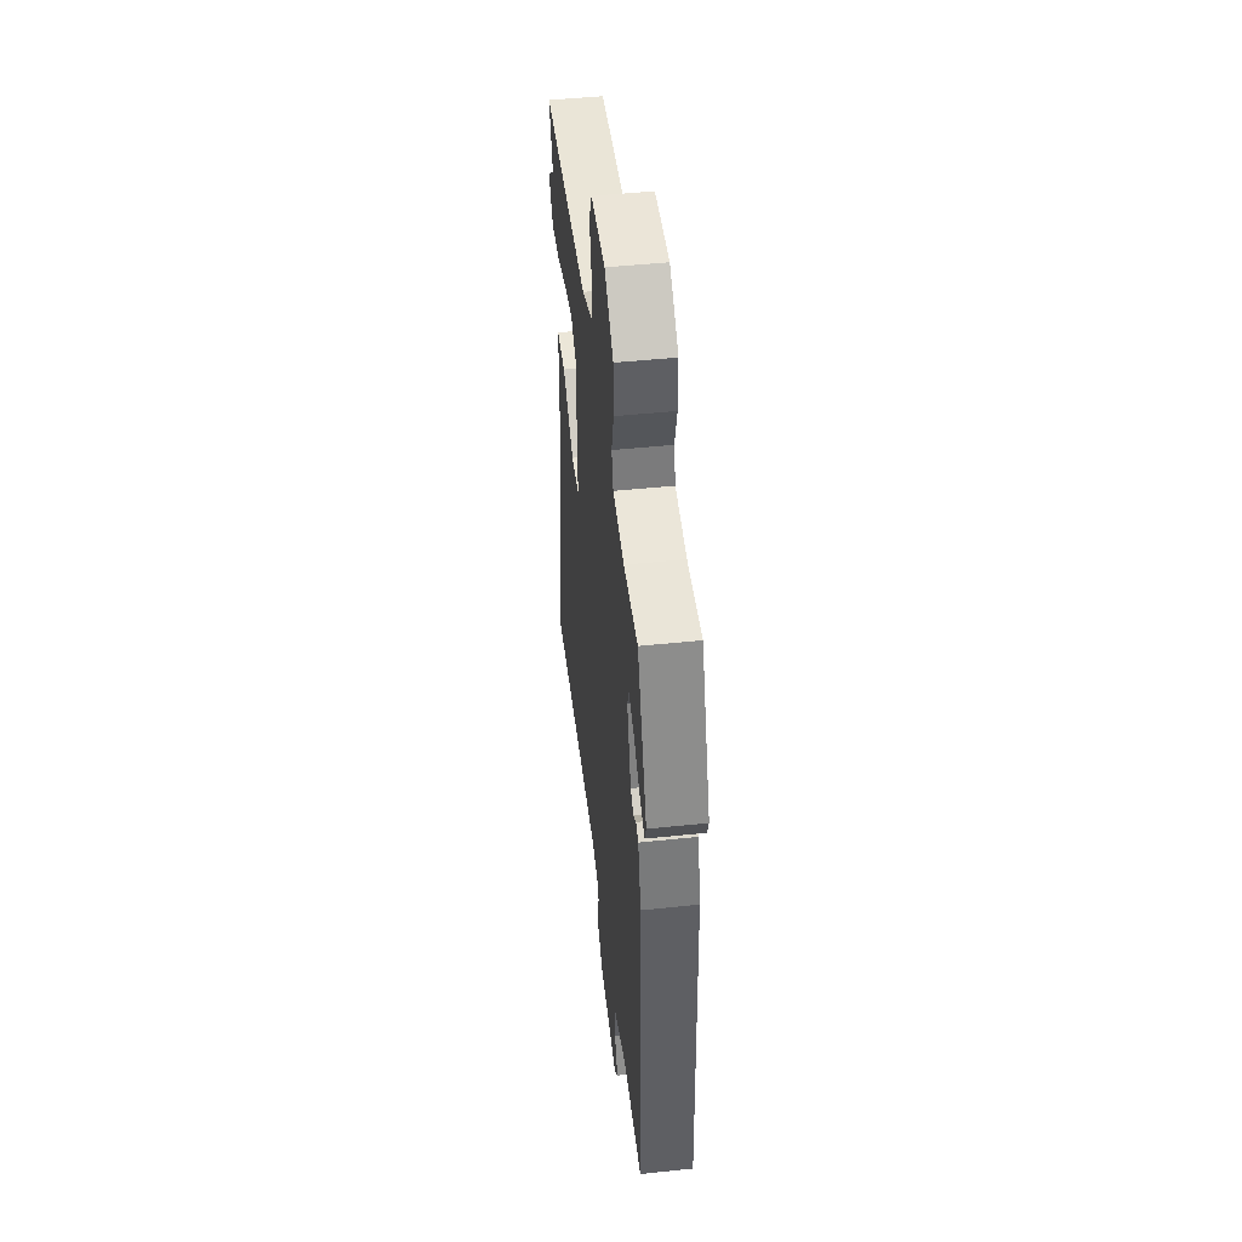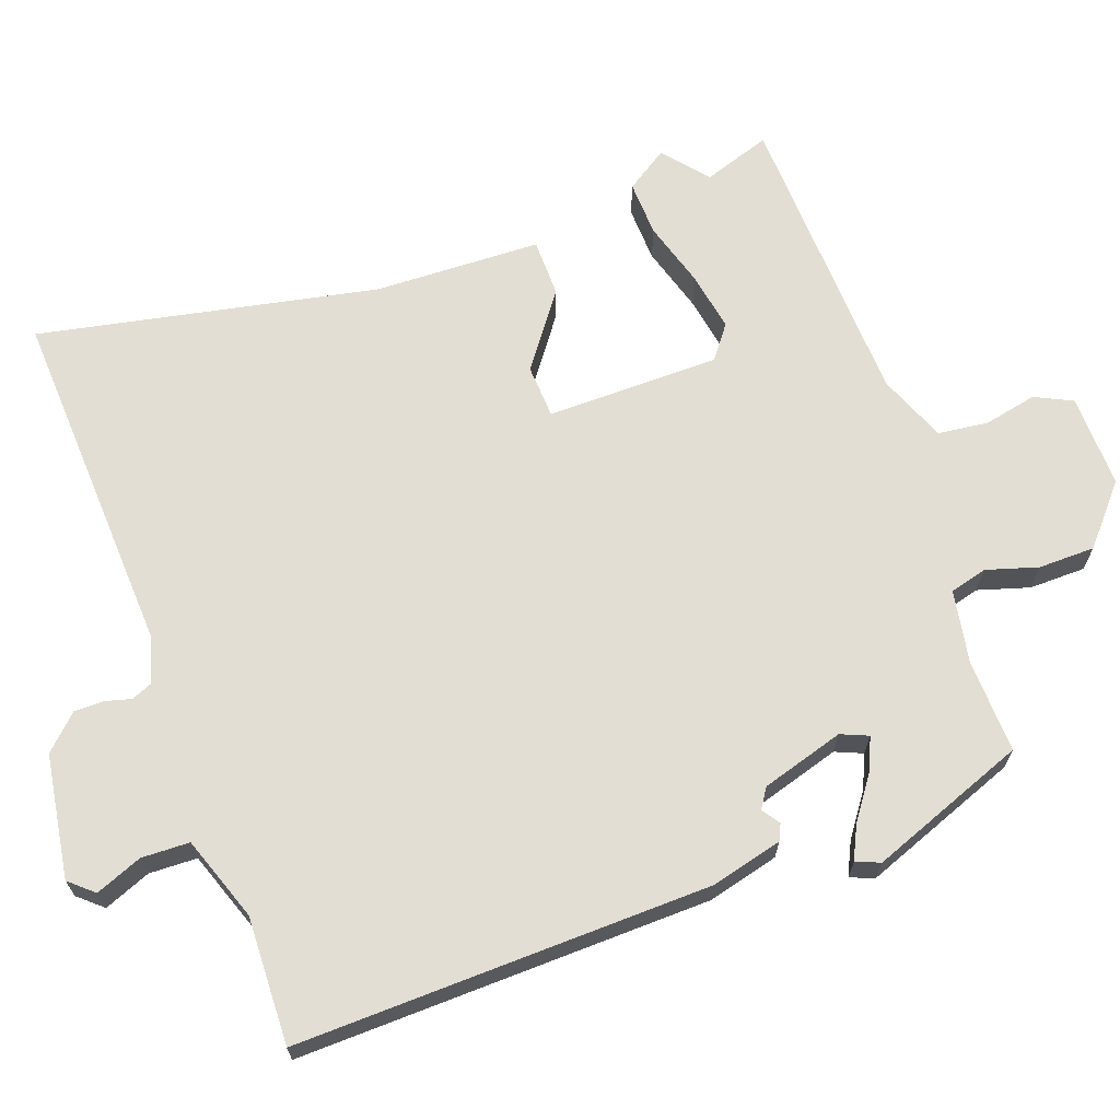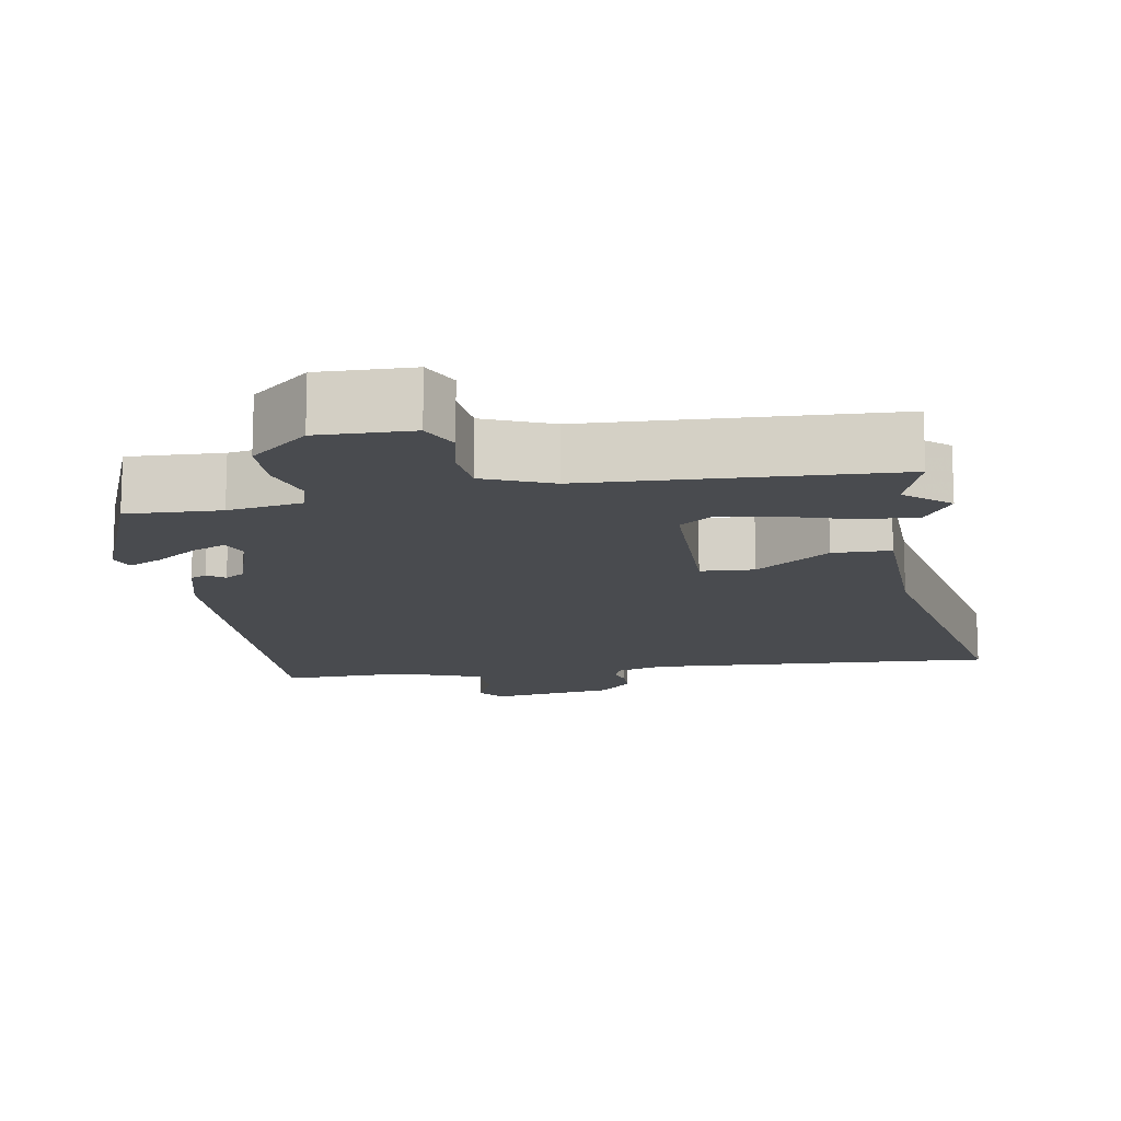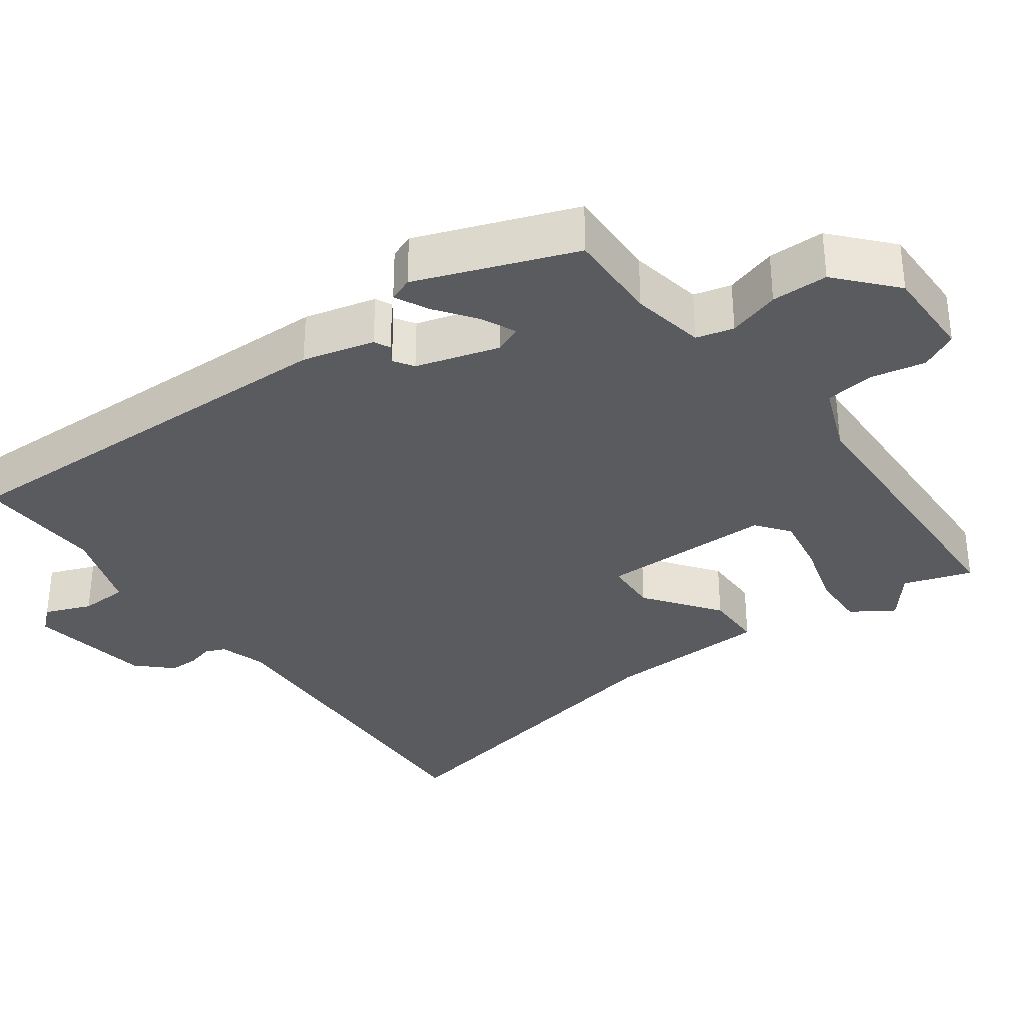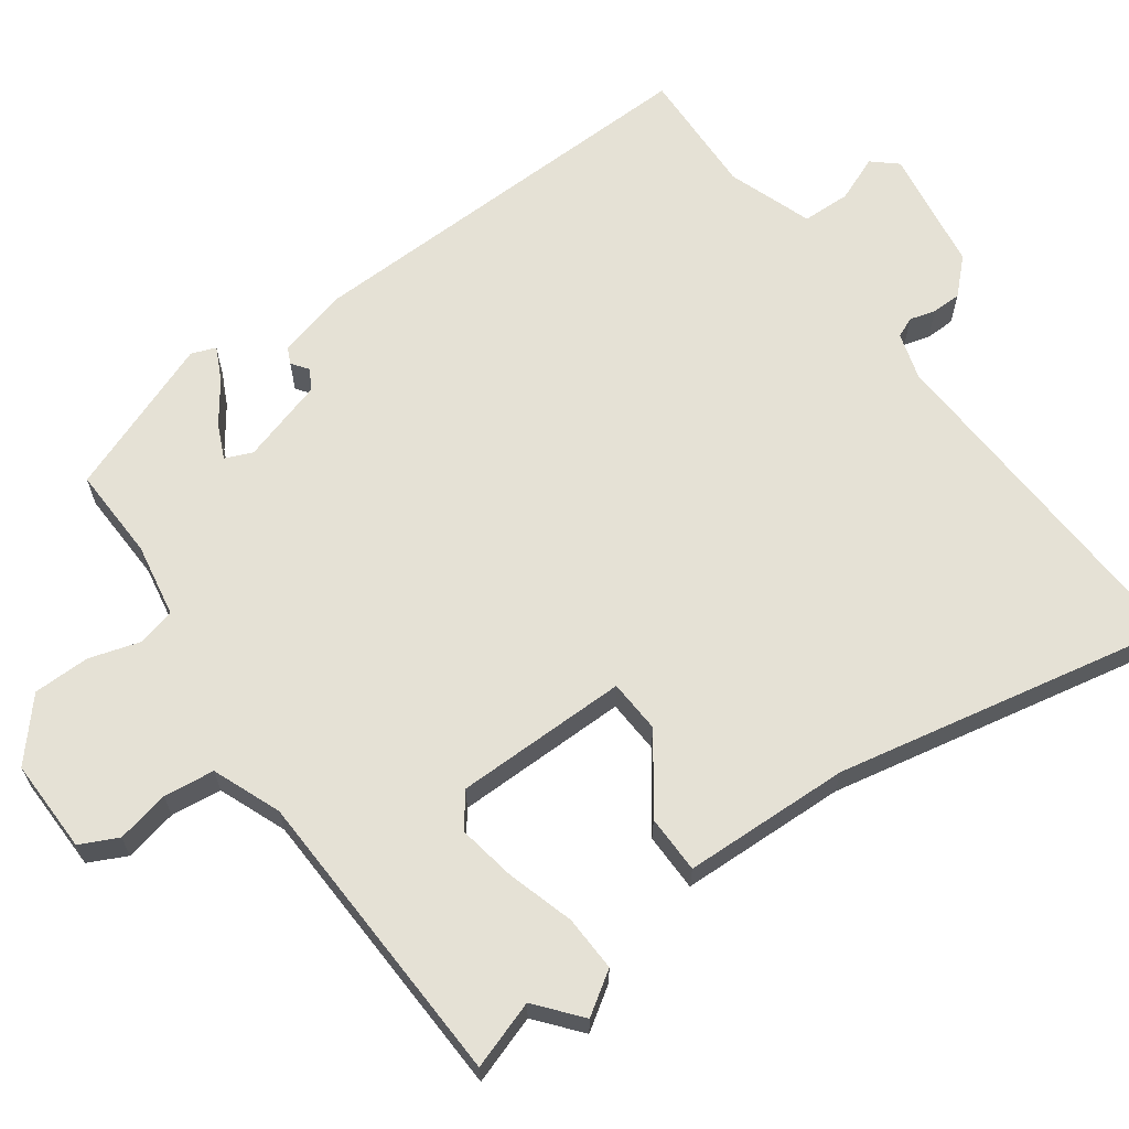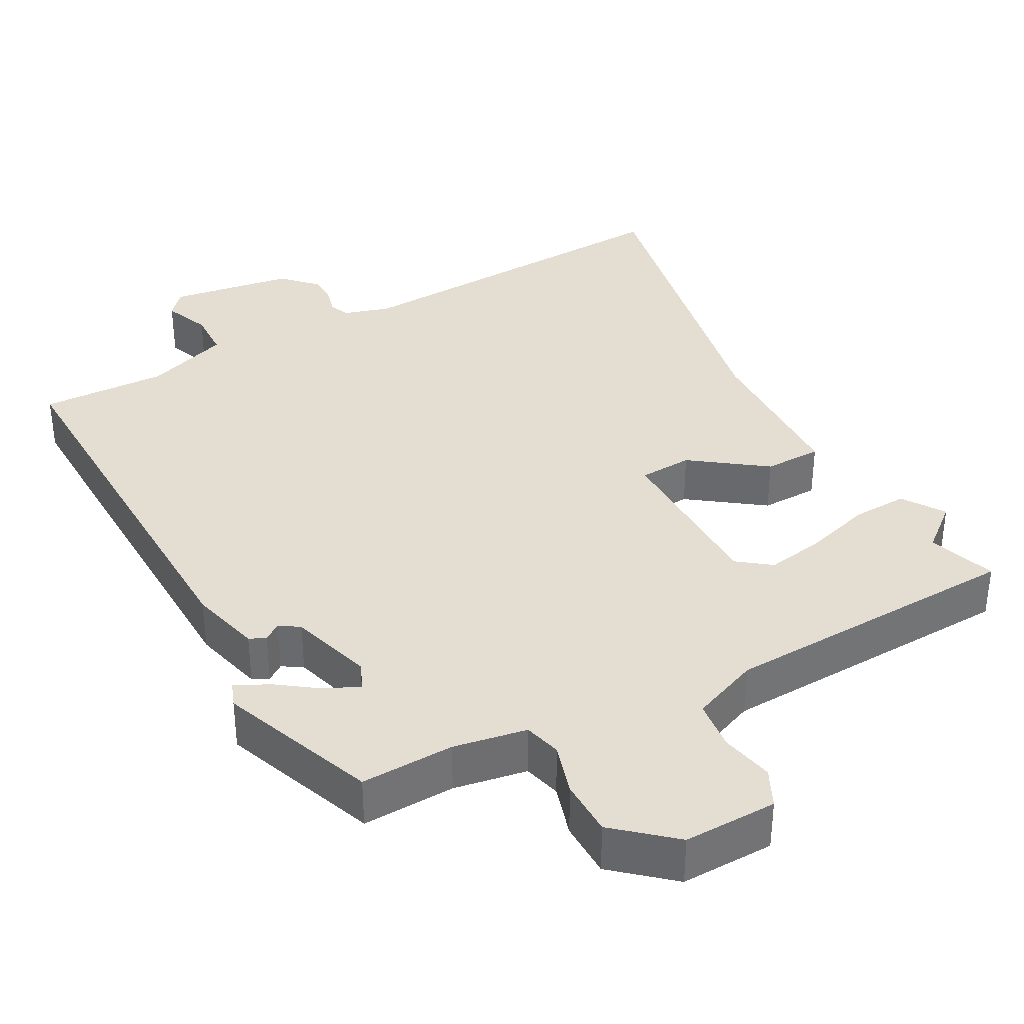
<metadata>
{"format":"obj","ext":"obj","renderer":"f3d","projection":"perspective","resolution":1024,"background":"white","views":[{"elev":47.7,"azim":-96.8,"up":"+Z"},{"elev":67.3,"azim":-109.0,"up":"+Y"},{"elev":-14.0,"azim":10.0,"up":"+Y"},{"elev":-33.5,"azim":-52.7,"up":"+Y"},{"elev":65.1,"azim":55.0,"up":"+Y"},{"elev":36.3,"azim":-27.8,"up":"+Y"}]}
</metadata>
<code>
v 0.505 0.07 0.514
v 0.473 0.07 0.423
v 0.532 0.07 0.373
v 0.494 0.07 0.317
v 0.419 0.07 0.321
v 0.33 0.07 0.349
v 0.251 0.07 0.364
v 0.206 0.07 0.331
v 0.201 0.07 0.098
v 0.273 0.07 0.093
v 0.373 0.07 0.164
v 0.451 0.07 0.162
v 0.455 0.07 -0.063
v 0.54 0.07 -0.52
v 0.069 0.07 -0.49
v 0.006 0.07 -0.508
v -0.006 0.07 -0.535
v 0.003 0.07 -0.57
v 0.002 0.07 -0.61
v -0.042 0.07 -0.654
v -0.209 0.07 -0.677
v -0.237 0.07 -0.644
v -0.211 0.07 -0.582
v -0.212 0.07 -0.517
v -0.325 0.07 -0.475
v -0.497 0.07 -0.478
v -0.475 0.07 0.079
v -0.449 0.07 0.175
v -0.427 0.07 0.185
v -0.404 0.07 0.168
v -0.377 0.07 0.185
v -0.342 0.07 0.296
v -0.357 0.07 0.333
v -0.403 0.07 0.313
v -0.459 0.07 0.274
v -0.504 0.07 0.253
v -0.516 0.07 0.286
v -0.433 0.07 0.496
v -0.307 0.07 0.49
v -0.208 0.07 0.506
v -0.194 0.07 0.556
v -0.214 0.07 0.626
v -0.212 0.07 0.702
v -0.134 0.07 0.768
v -0.008 0.07 0.764
v 0.016 0.07 0.713
v 0 0.07 0.642
v 0.007 0.07 0.574
v 0.098 0.07 0.536
v 0.505 0 0.514
v 0.473 0 0.423
v 0.532 0 0.373
v 0.494 0 0.317
v 0.419 0 0.321
v 0.33 0 0.349
v 0.251 0 0.364
v 0.206 0 0.331
v 0.201 0 0.098
v 0.273 0 0.093
v 0.373 0 0.164
v 0.451 0 0.162
v 0.455 0 -0.063
v 0.54 0 -0.52
v 0.069 0 -0.49
v 0.006 0 -0.508
v -0.006 0 -0.535
v 0.003 0 -0.57
v 0.002 0 -0.61
v -0.042 0 -0.654
v -0.209 0 -0.677
v -0.237 0 -0.644
v -0.211 0 -0.582
v -0.212 0 -0.517
v -0.325 0 -0.475
v -0.497 0 -0.478
v -0.475 0 0.079
v -0.449 0 0.175
v -0.427 0 0.185
v -0.404 0 0.168
v -0.377 0 0.185
v -0.342 0 0.296
v -0.357 0 0.333
v -0.403 0 0.313
v -0.459 0 0.274
v -0.504 0 0.253
v -0.516 0 0.286
v -0.433 0 0.496
v -0.307 0 0.49
v -0.208 0 0.506
v -0.194 0 0.556
v -0.214 0 0.626
v -0.212 0 0.702
v -0.134 0 0.768
v -0.008 0 0.764
v 0.016 0 0.713
v 0 0 0.642
v 0.007 0 0.574
v 0.098 0 0.536
f 45 46 47
f 44 45 47
f 43 44 47
f 42 43 47
f 41 42 47
f 40 41 47 48
f 37 38 39
f 36 37 39
f 35 36 39
f 34 35 39
f 33 34 39 40
f 40 48 49
f 33 40 49
f 32 33 49
f 28 29 30
f 27 28 30
f 26 27 30
f 25 26 30
f 24 25 30 31
f 21 22 23
f 20 21 23
f 19 20 23
f 18 19 23
f 17 18 23
f 16 17 23 24
f 31 32 49
f 24 31 49
f 16 24 49
f 15 16 49
f 10 11 12 13
f 13 14 15
f 10 13 15
f 9 10 15
f 4 5 6
f 3 4 6
f 2 3 6
f 2 6 7
f 1 2 7
f 49 1 7
f 8 9 15 49
f 7 8 49
f 96 95 94
f 96 94 93
f 96 93 92
f 96 92 91
f 96 91 90
f 97 96 90 89
f 88 87 86
f 88 86 85
f 88 85 84
f 88 84 83
f 89 88 83 82
f 98 97 89
f 98 89 82
f 98 82 81
f 79 78 77
f 79 77 76
f 79 76 75
f 79 75 74
f 80 79 74 73
f 72 71 70
f 72 70 69
f 72 69 68
f 72 68 67
f 72 67 66
f 73 72 66 65
f 98 81 80
f 98 80 73
f 98 73 65
f 98 65 64
f 62 61 60 59
f 64 63 62
f 64 62 59
f 64 59 58
f 55 54 53
f 55 53 52
f 55 52 51
f 56 55 51
f 56 51 50
f 56 50 98
f 98 64 58 57
f 98 57 56
f 1 50 51 2
f 2 51 52 3
f 3 52 53 4
f 4 53 54 5
f 5 54 55 6
f 6 55 56 7
f 7 56 57 8
f 8 57 58 9
f 9 58 59 10
f 10 59 60 11
f 11 60 61 12
f 12 61 62 13
f 13 62 63 14
f 14 63 64 15
f 15 64 65 16
f 16 65 66 17
f 17 66 67 18
f 18 67 68 19
f 19 68 69 20
f 20 69 70 21
f 21 70 71 22
f 22 71 72 23
f 23 72 73 24
f 24 73 74 25
f 25 74 75 26
f 26 75 76 27
f 27 76 77 28
f 28 77 78 29
f 29 78 79 30
f 30 79 80 31
f 31 80 81 32
f 32 81 82 33
f 33 82 83 34
f 34 83 84 35
f 35 84 85 36
f 36 85 86 37
f 37 86 87 38
f 38 87 88 39
f 39 88 89 40
f 40 89 90 41
f 41 90 91 42
f 42 91 92 43
f 43 92 93 44
f 44 93 94 45
f 45 94 95 46
f 46 95 96 47
f 47 96 97 48
f 48 97 98 49
f 49 98 50 1

</code>
